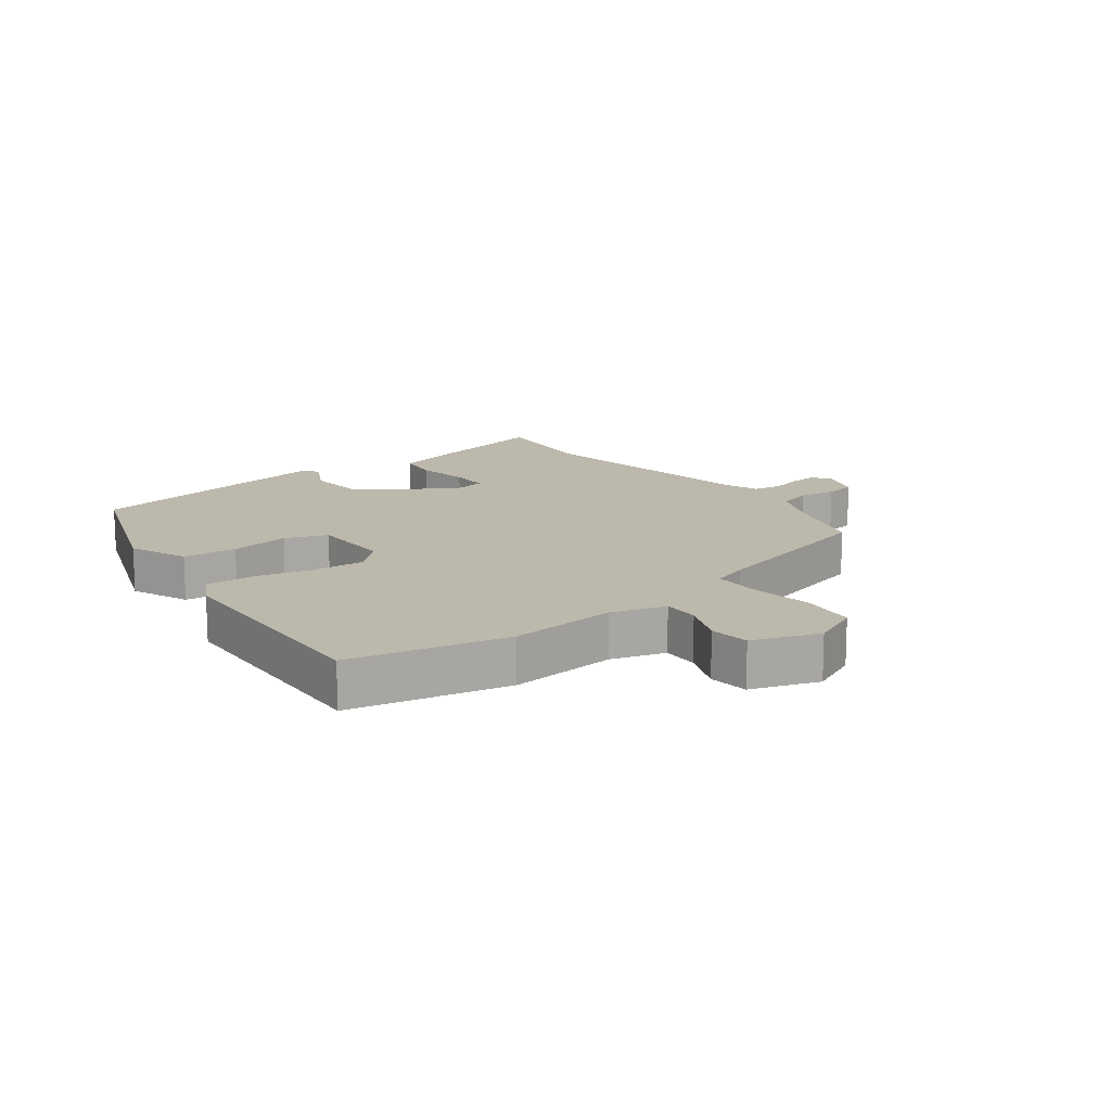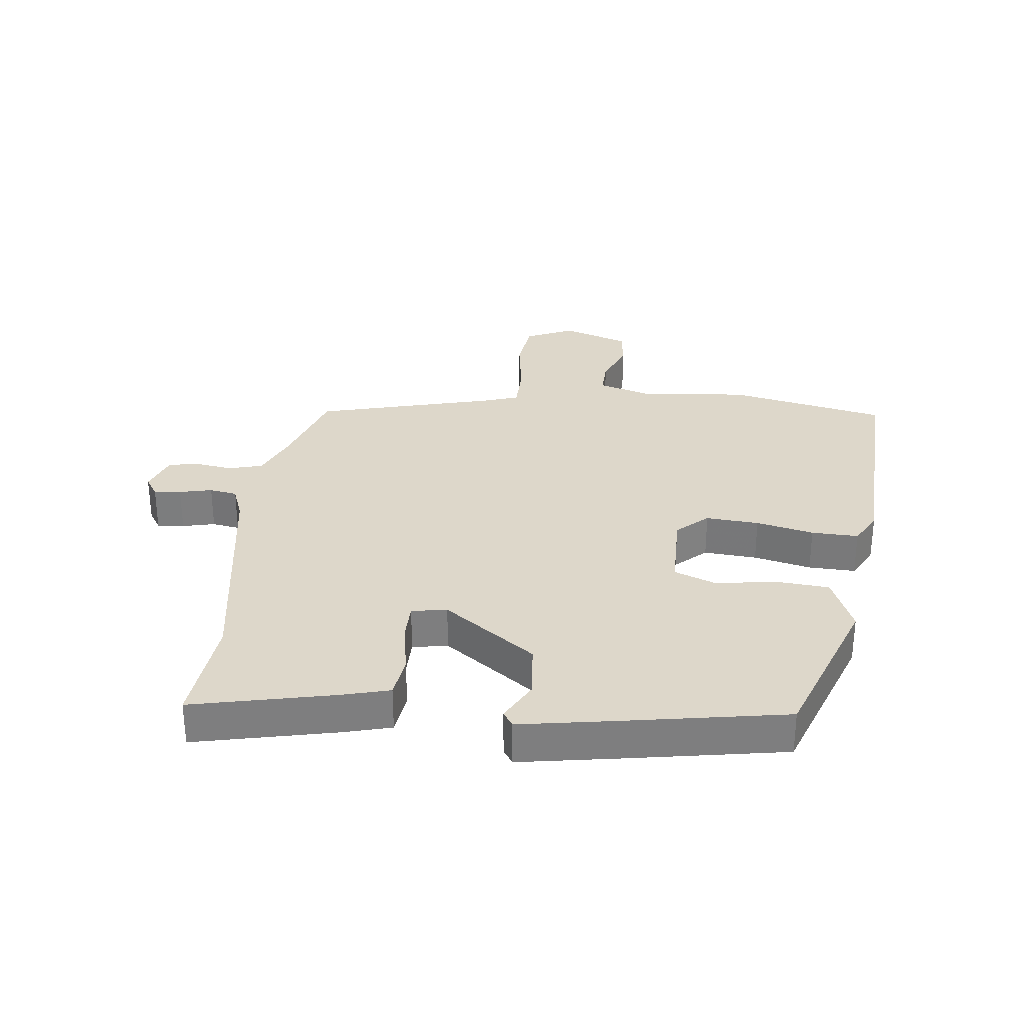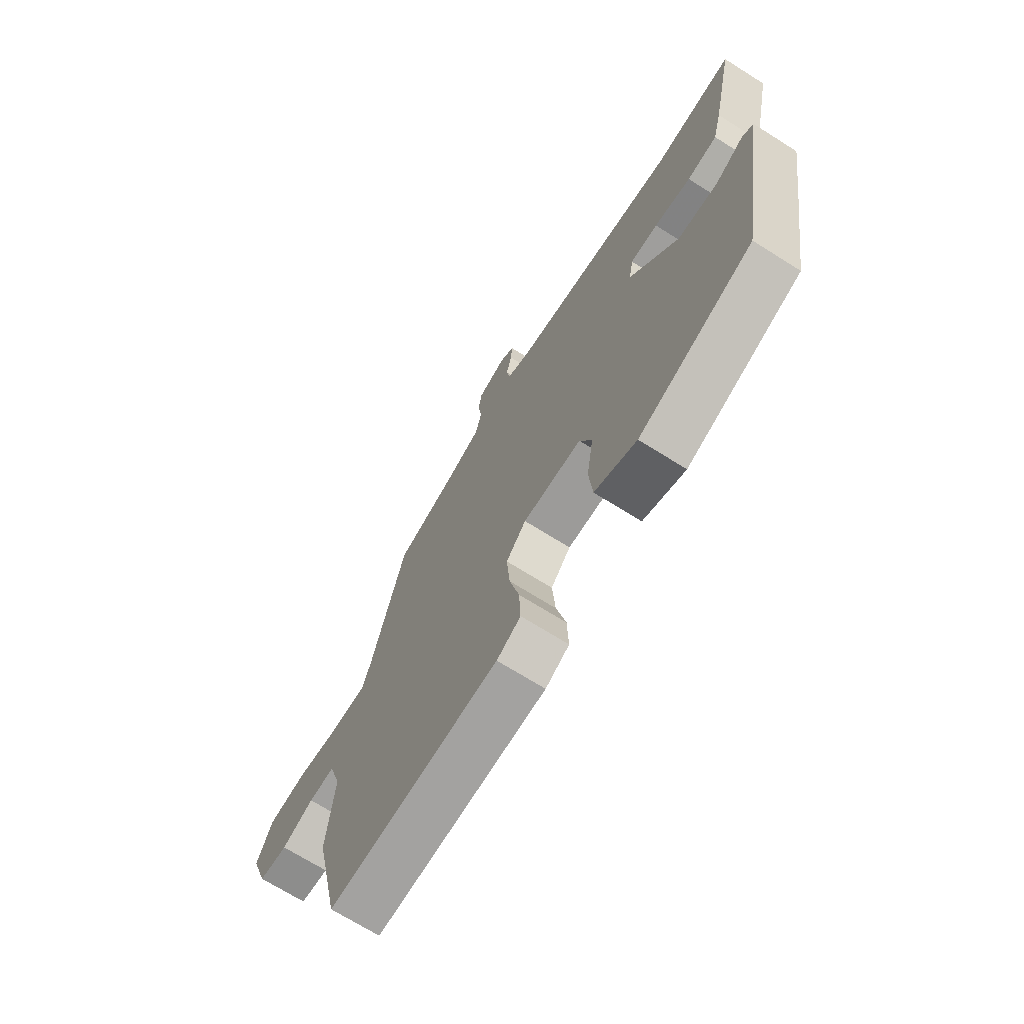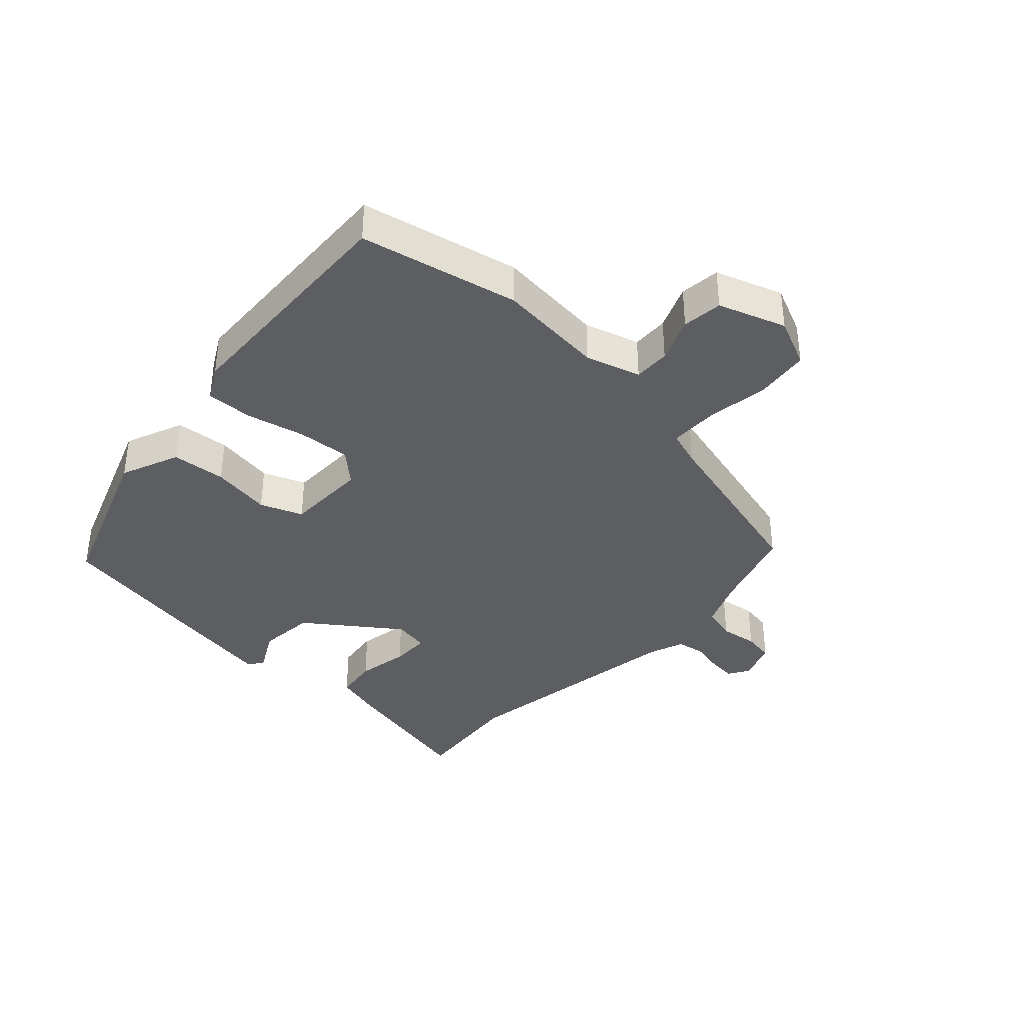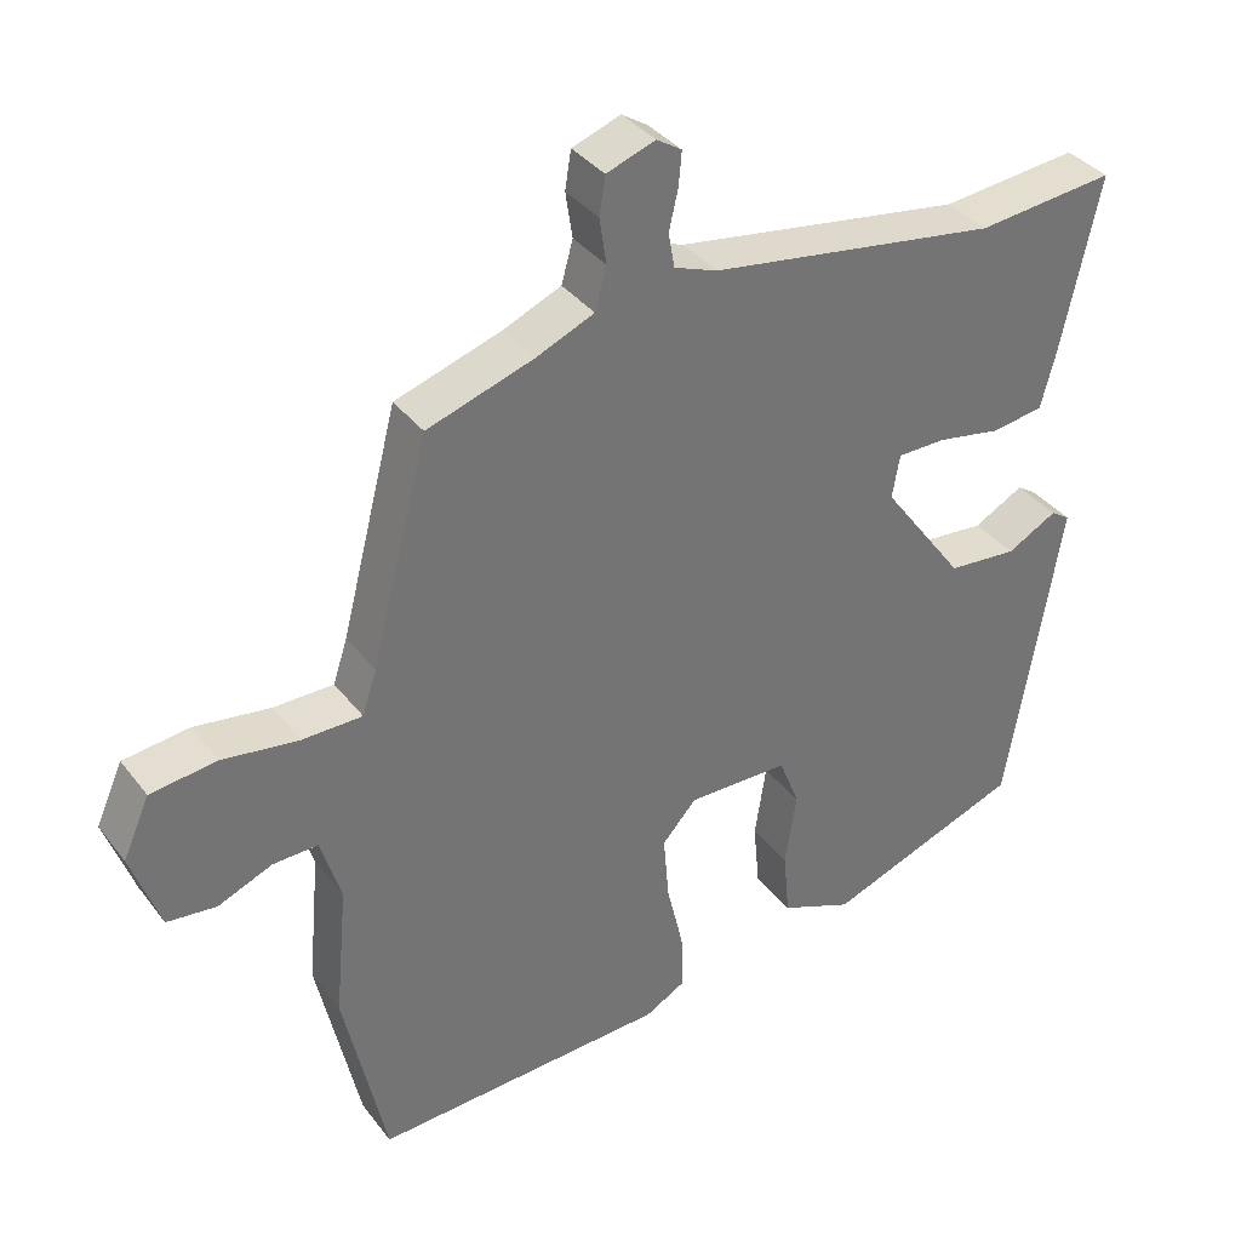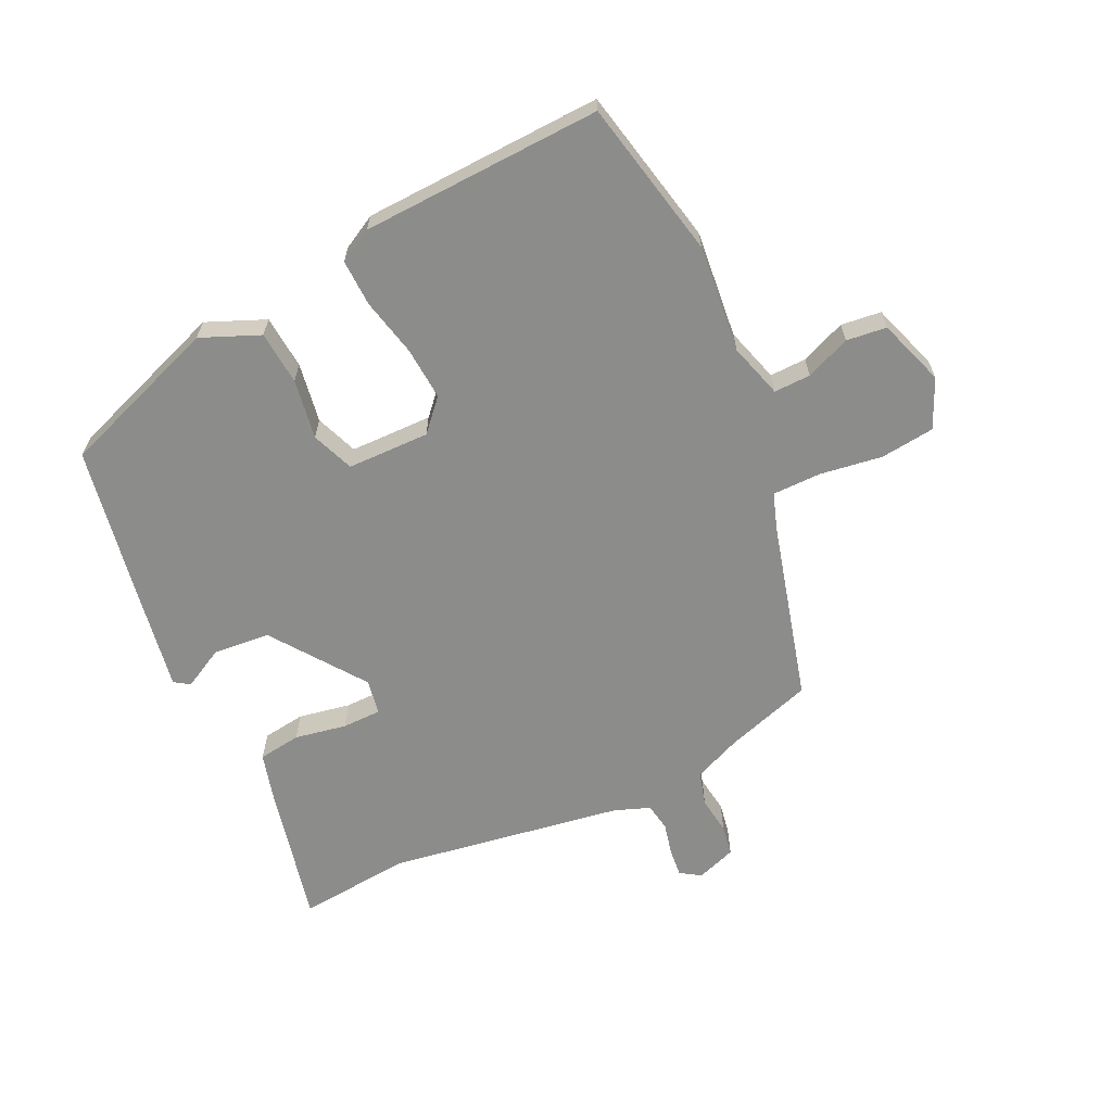
<metadata>
{"format":"obj","ext":"obj","renderer":"f3d","projection":"perspective","resolution":1024,"background":"white","views":[{"elev":14.6,"azim":-127.5,"up":"+Y"},{"elev":30.9,"azim":96.1,"up":"+Y"},{"elev":-70.1,"azim":57.8,"up":"+Z"},{"elev":-37.5,"azim":-133.1,"up":"+Y"},{"elev":36.1,"azim":-32.3,"up":"+Z"},{"elev":-64.1,"azim":-155.1,"up":"+Y"}]}
</metadata>
<code>
v -0.391 0.07 0.461
v -0.251 0.07 0.507
v -0.174 0.07 0.54
v -0.159 0.07 0.595
v -0.168 0.07 0.655
v -0.16 0.07 0.705
v -0.096 0.07 0.728
v -0.063 0.07 0.707
v -0.067 0.07 0.663
v -0.079 0.07 0.61
v -0.071 0.07 0.565
v -0.014 0.07 0.544
v 0.367 0.07 0.486
v 0.549 0.07 0.505
v 0.499 0.07 0.275
v 0.479 0.07 0.199
v 0.41 0.07 0.189
v 0.326 0.07 0.204
v 0.263 0.07 0.203
v 0.253 0.07 0.146
v 0.362 0.07 -0.002
v 0.454 0.07 -0.01
v 0.52 0.07 0.026
v 0.545 0.07 0.01
v 0.518 0.07 -0.155
v 0.475 0.07 -0.407
v 0.217 0.07 -0.503
v 0.122 0.07 -0.464
v 0.114 0.07 -0.377
v 0.129 0.07 -0.28
v 0.102 0.07 -0.212
v -0.031 0.07 -0.211
v -0.076 0.07 -0.261
v -0.069 0.07 -0.347
v -0.047 0.07 -0.44
v -0.044 0.07 -0.516
v -0.098 0.07 -0.546
v -0.486 0.07 -0.565
v -0.542 0.07 -0.31
v -0.526 0.07 -0.136
v -0.553 0.07 -0.048
v -0.612 0.07 -0.05
v -0.684 0.07 -0.08
v -0.749 0.07 -0.073
v -0.787 0.07 0.035
v -0.752 0.07 0.114
v -0.665 0.07 0.125
v -0.564 0.07 0.111
v -0.485 0.07 0.112
v -0.466 0.07 0.17
v -0.391 0 0.461
v -0.251 0 0.507
v -0.174 0 0.54
v -0.159 0 0.595
v -0.168 0 0.655
v -0.16 0 0.705
v -0.096 0 0.728
v -0.063 0 0.707
v -0.067 0 0.663
v -0.079 0 0.61
v -0.071 0 0.565
v -0.014 0 0.544
v 0.367 0 0.486
v 0.549 0 0.505
v 0.499 0 0.275
v 0.479 0 0.199
v 0.41 0 0.189
v 0.326 0 0.204
v 0.263 0 0.203
v 0.253 0 0.146
v 0.362 0 -0.002
v 0.454 0 -0.01
v 0.52 0 0.026
v 0.545 0 0.01
v 0.518 0 -0.155
v 0.475 0 -0.407
v 0.217 0 -0.503
v 0.122 0 -0.464
v 0.114 0 -0.377
v 0.129 0 -0.28
v 0.102 0 -0.212
v -0.031 0 -0.211
v -0.076 0 -0.261
v -0.069 0 -0.347
v -0.047 0 -0.44
v -0.044 0 -0.516
v -0.098 0 -0.546
v -0.486 0 -0.565
v -0.542 0 -0.31
v -0.526 0 -0.136
v -0.553 0 -0.048
v -0.612 0 -0.05
v -0.684 0 -0.08
v -0.749 0 -0.073
v -0.787 0 0.035
v -0.752 0 0.114
v -0.665 0 0.125
v -0.564 0 0.111
v -0.485 0 0.112
v -0.466 0 0.17
f 45 46 47 48
f 45 48 49
f 42 43 44 45
f 41 42 45 49
f 40 41 49
f 39 40 49 50
f 34 35 36 37
f 33 34 37 38
f 32 33 38 39
f 27 28 29 30
f 25 26 27 30
f 25 30 31
f 22 23 24 25
f 21 22 25 31
f 20 21 31 32
f 15 16 17 18
f 13 14 15 18
f 12 13 18 19
f 11 12 19 20
f 7 8 9 10
f 5 6 7 10
f 4 5 10 11
f 3 4 11 20
f 39 50 1 2
f 20 32 39
f 2 3 20 39
f 98 97 96 95
f 99 98 95
f 95 94 93 92
f 99 95 92 91
f 99 91 90
f 100 99 90 89
f 87 86 85 84
f 88 87 84 83
f 89 88 83 82
f 80 79 78 77
f 80 77 76 75
f 81 80 75
f 75 74 73 72
f 81 75 72 71
f 82 81 71 70
f 68 67 66 65
f 68 65 64 63
f 69 68 63 62
f 70 69 62 61
f 60 59 58 57
f 60 57 56 55
f 61 60 55 54
f 70 61 54 53
f 52 51 100 89
f 89 82 70
f 89 70 53 52
f 1 51 52 2
f 2 52 53 3
f 3 53 54 4
f 4 54 55 5
f 5 55 56 6
f 6 56 57 7
f 7 57 58 8
f 8 58 59 9
f 9 59 60 10
f 10 60 61 11
f 11 61 62 12
f 12 62 63 13
f 13 63 64 14
f 14 64 65 15
f 15 65 66 16
f 16 66 67 17
f 17 67 68 18
f 18 68 69 19
f 19 69 70 20
f 20 70 71 21
f 21 71 72 22
f 22 72 73 23
f 23 73 74 24
f 24 74 75 25
f 25 75 76 26
f 26 76 77 27
f 27 77 78 28
f 28 78 79 29
f 29 79 80 30
f 30 80 81 31
f 31 81 82 32
f 32 82 83 33
f 33 83 84 34
f 34 84 85 35
f 35 85 86 36
f 36 86 87 37
f 37 87 88 38
f 38 88 89 39
f 39 89 90 40
f 40 90 91 41
f 41 91 92 42
f 42 92 93 43
f 43 93 94 44
f 44 94 95 45
f 45 95 96 46
f 46 96 97 47
f 47 97 98 48
f 48 98 99 49
f 49 99 100 50
f 50 100 51 1

</code>
